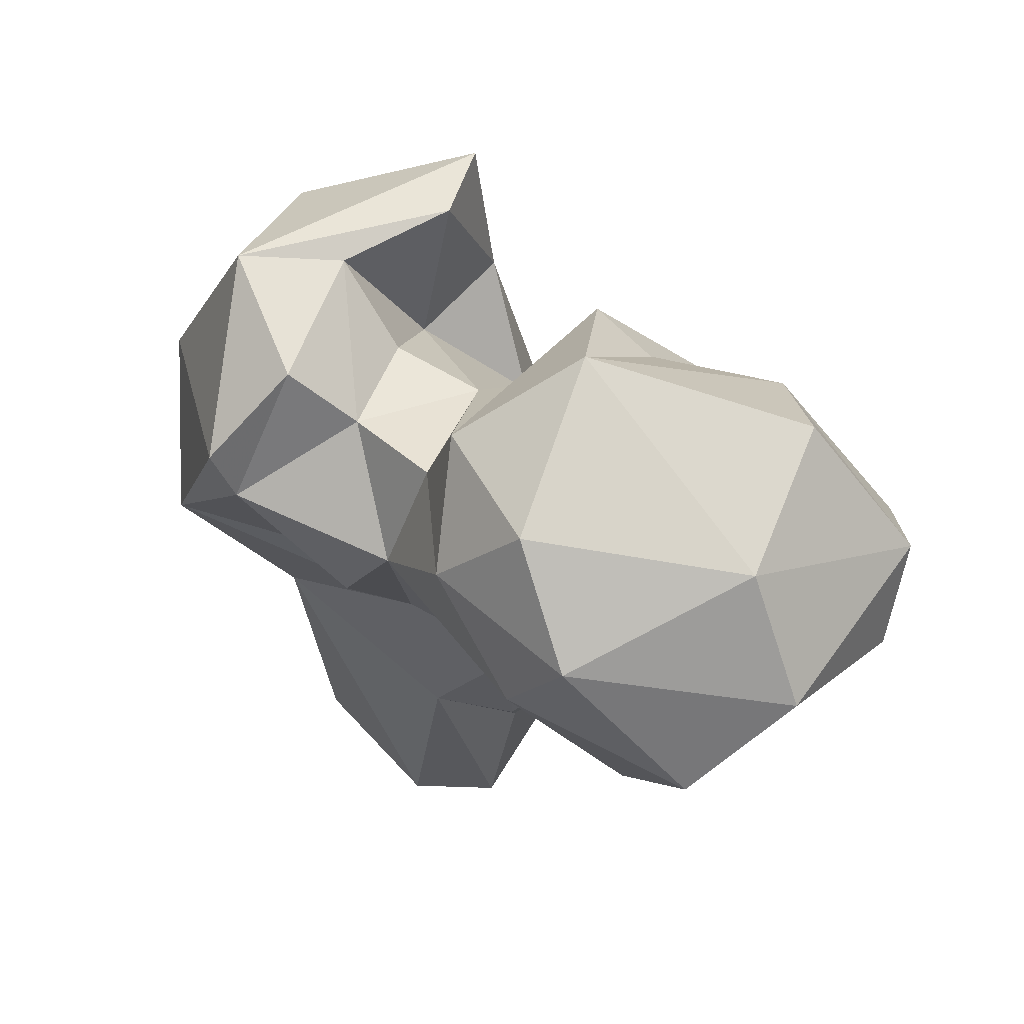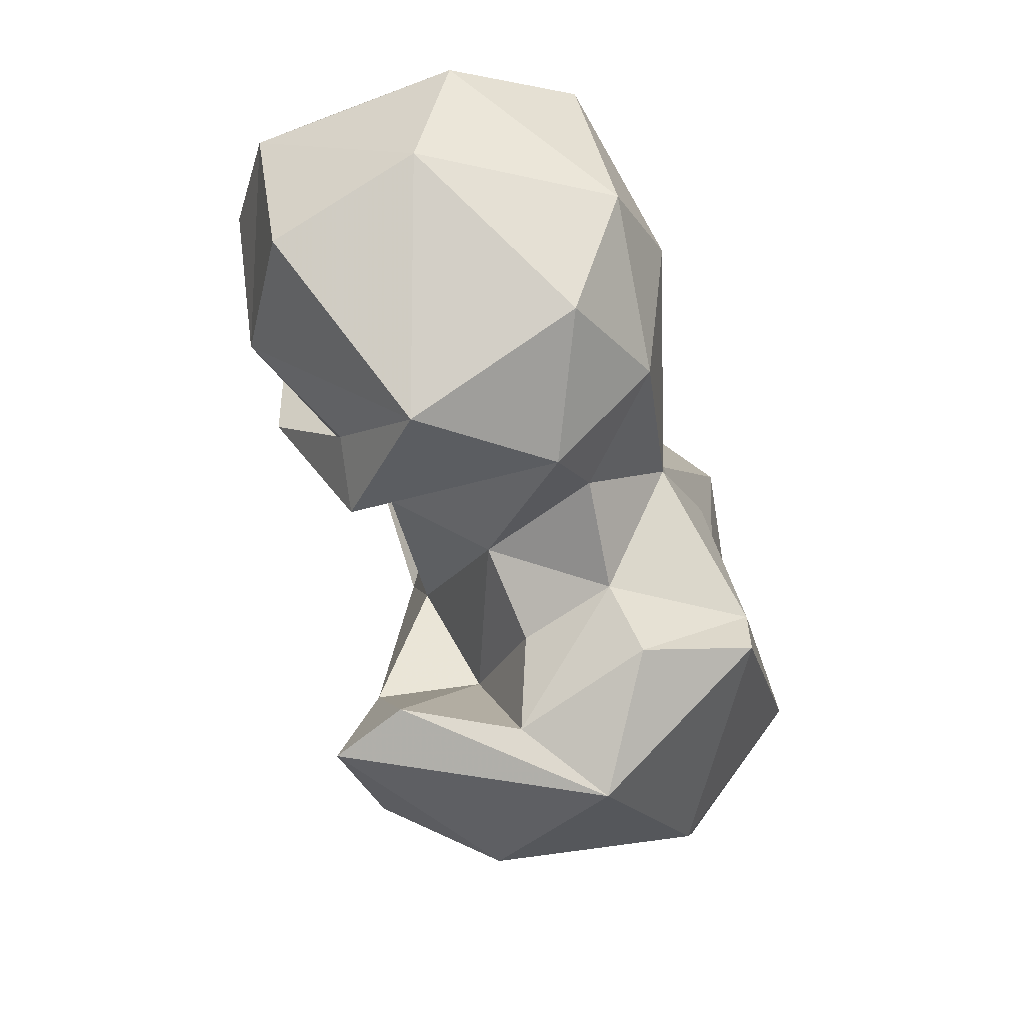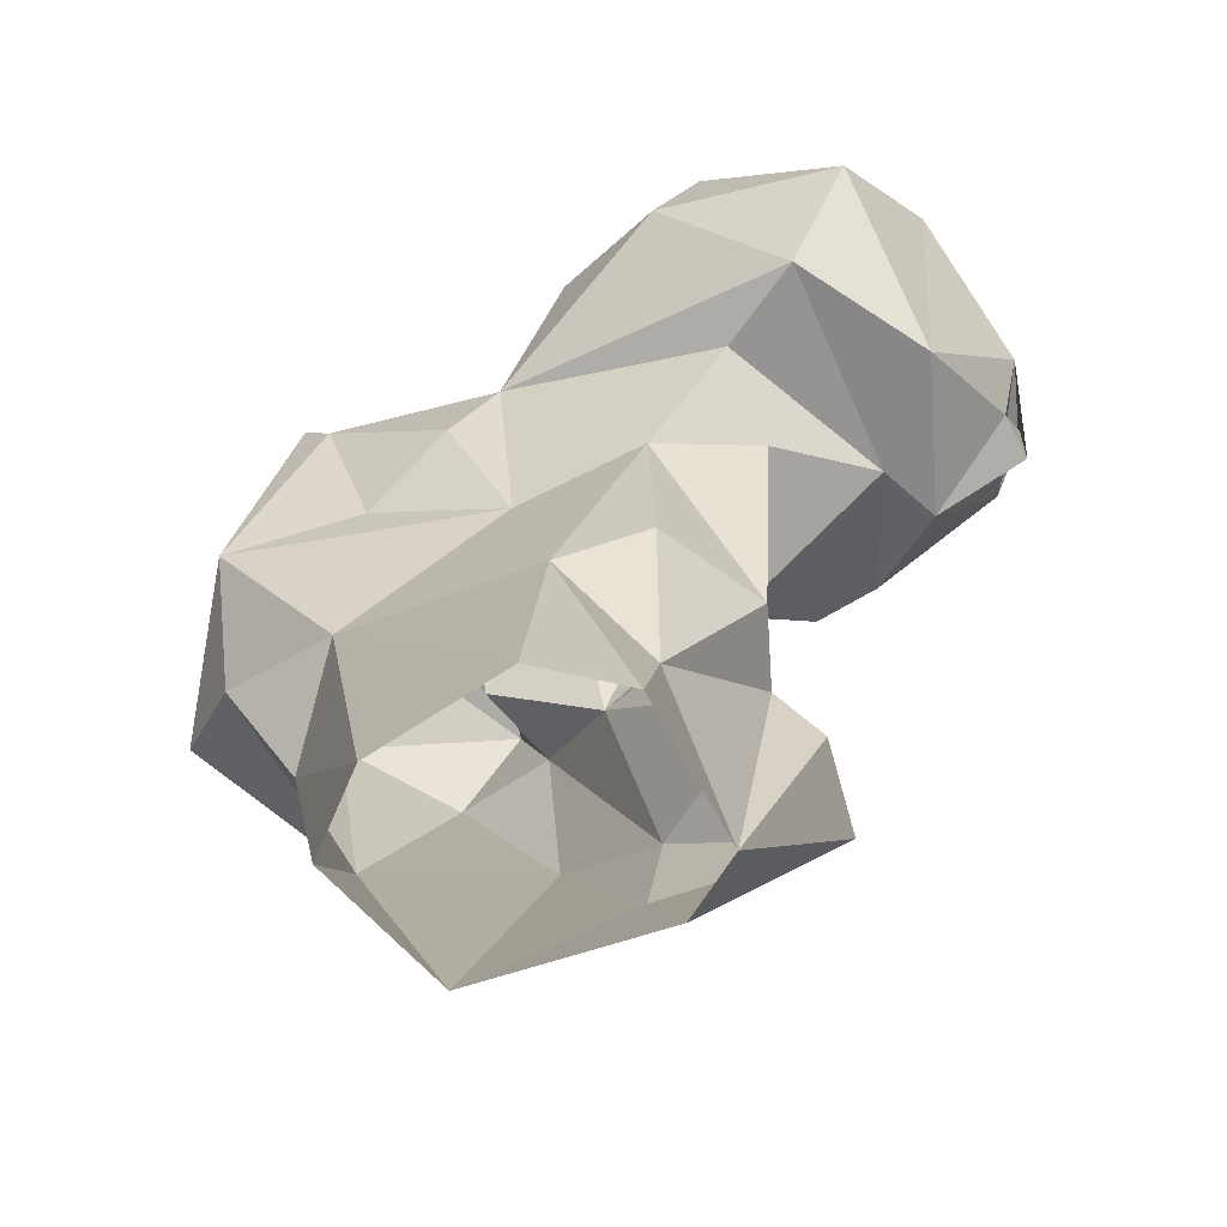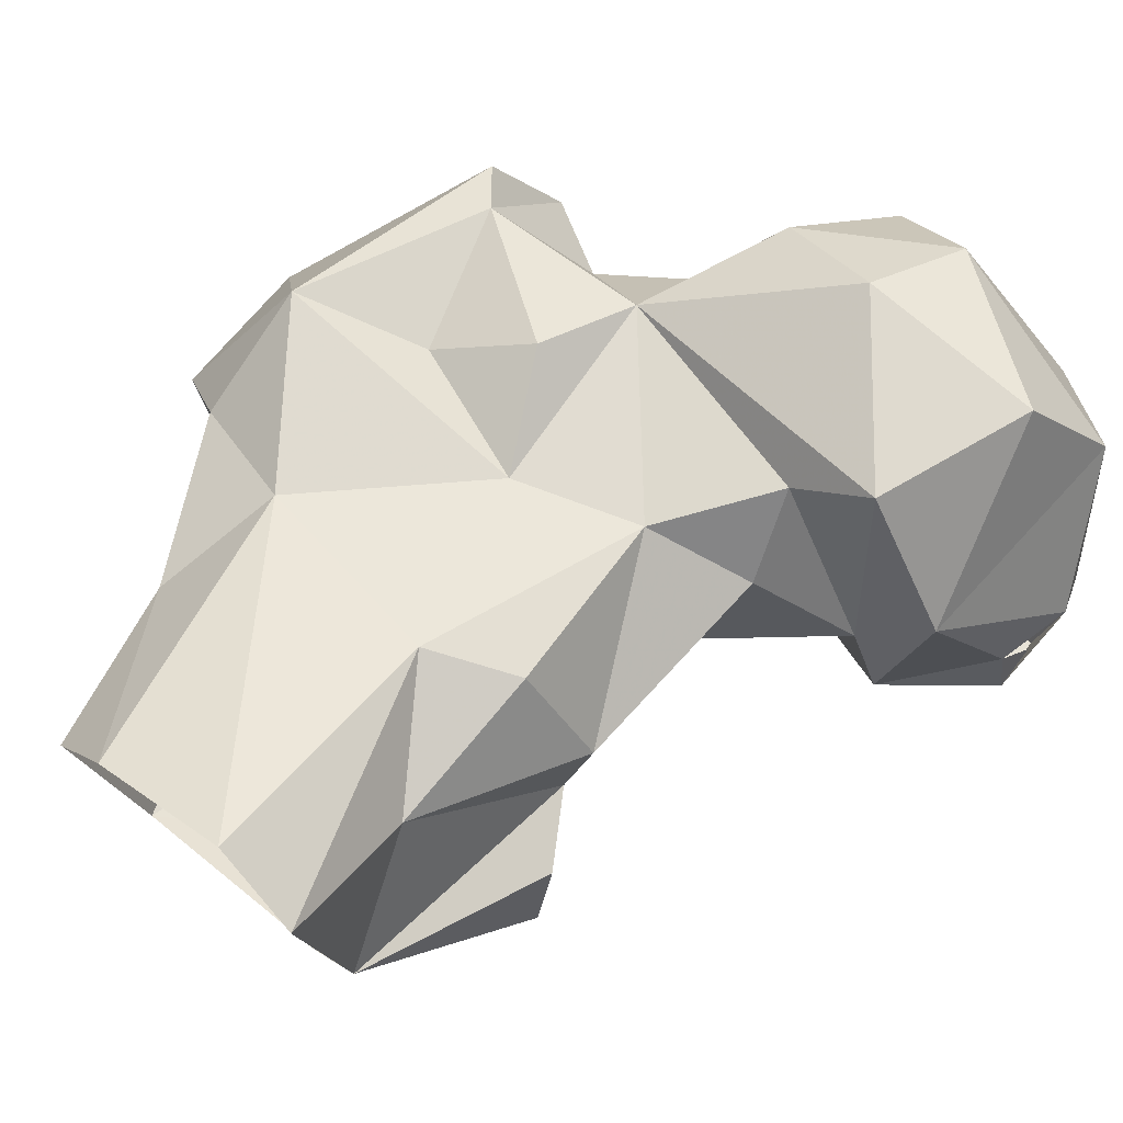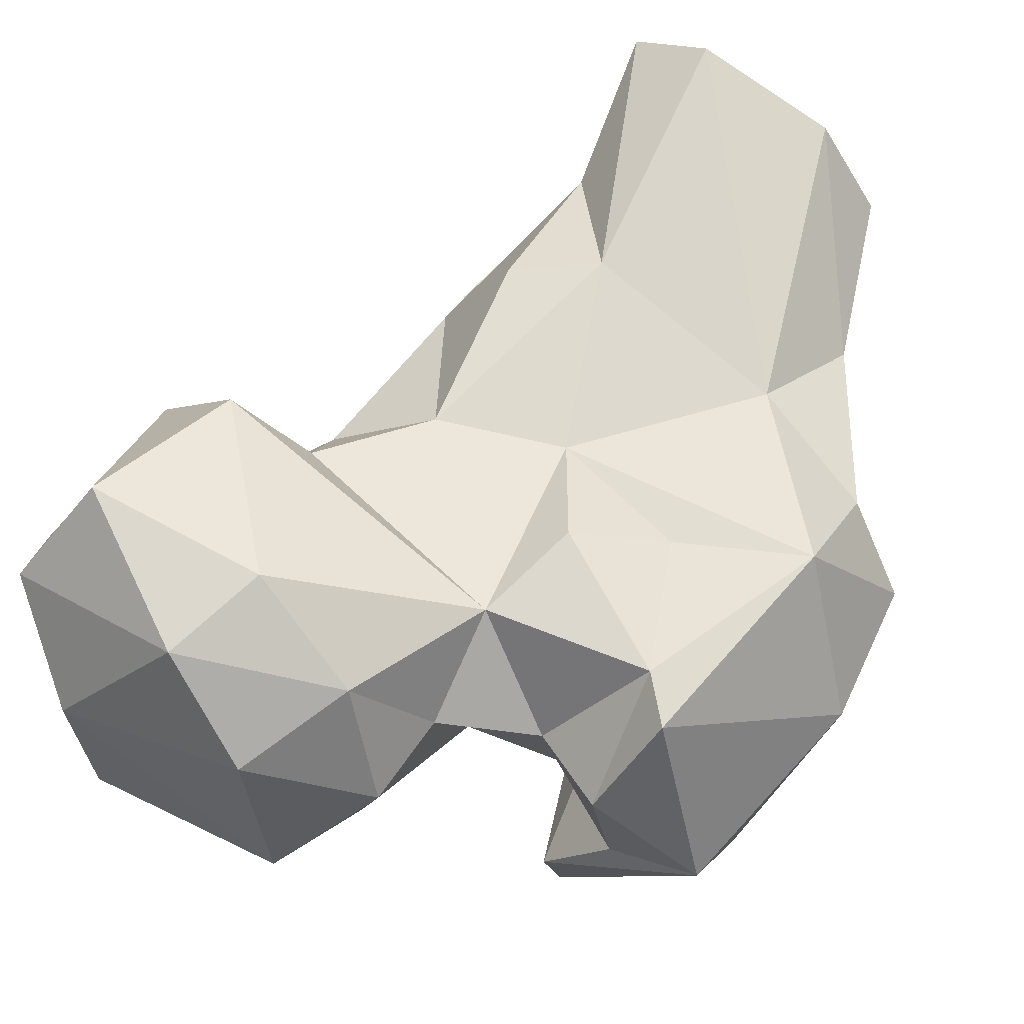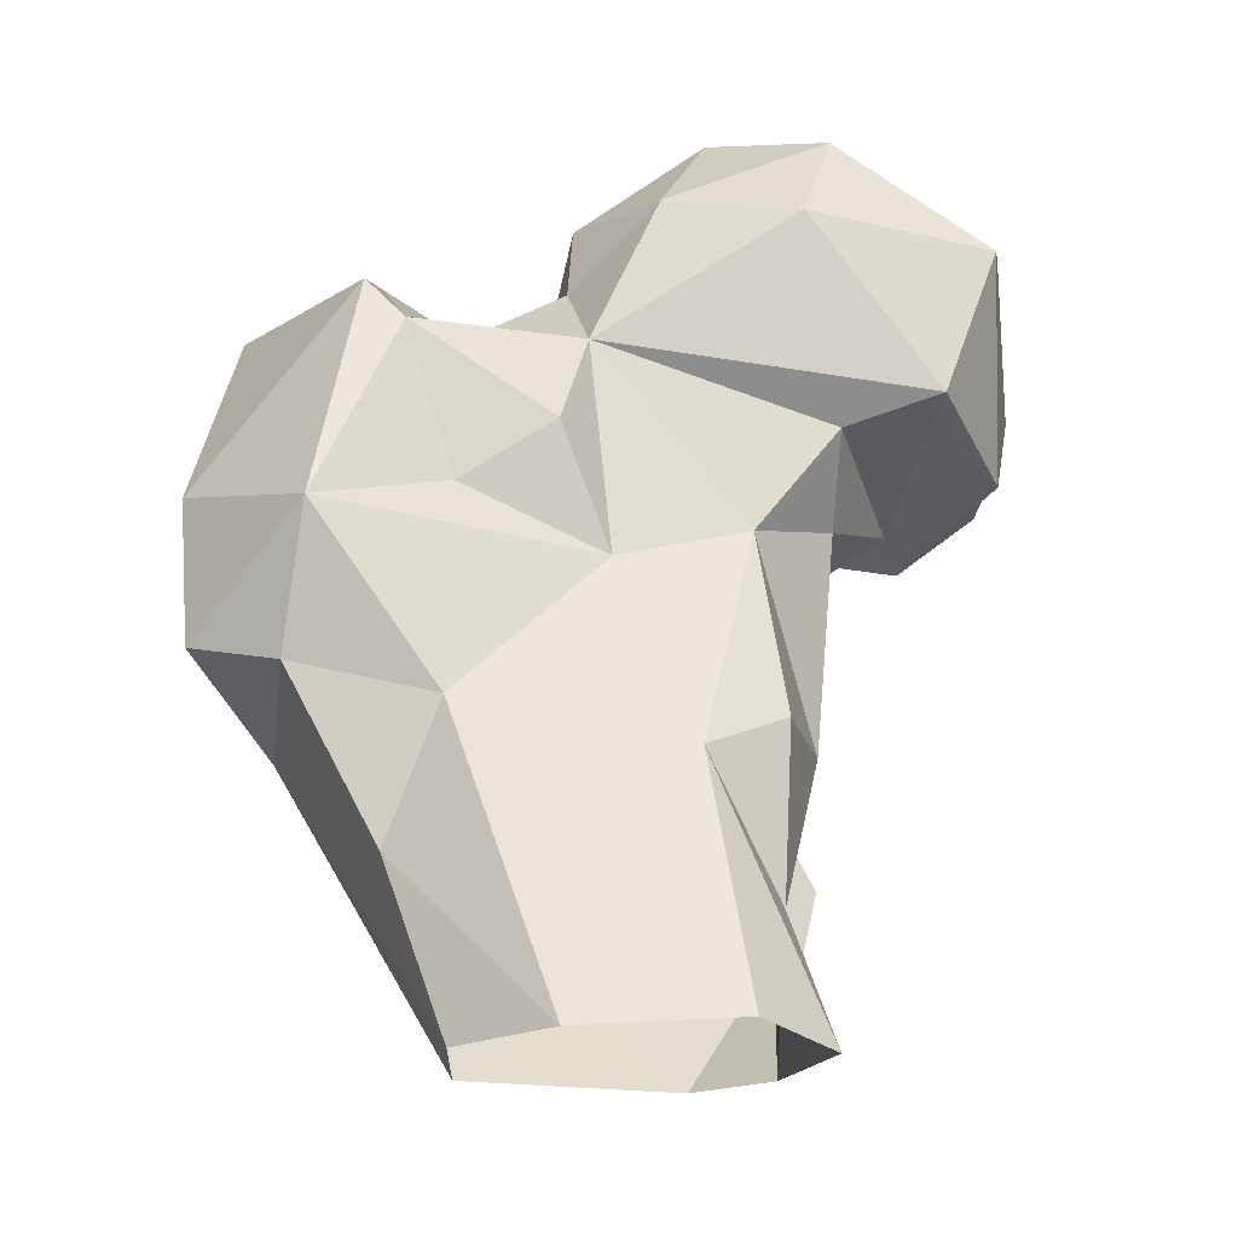
<metadata>
{"format":"obj","ext":"obj","renderer":"f3d","projection":"perspective","resolution":1024,"background":"white","views":[{"elev":79.6,"azim":-156.4,"up":"+Z"},{"elev":77.3,"azim":60.3,"up":"+Z"},{"elev":-52.9,"azim":-166.5,"up":"+Z"},{"elev":72.4,"azim":-140.5,"up":"+Y"},{"elev":52.0,"azim":27.6,"up":"+Y"},{"elev":-22.2,"azim":158.6,"up":"+Z"}]}
</metadata>
<code>
v 328.2 184.1 2.014
v 306.3 187.2 1.994
v 300.3 194.2 2.155
v 334.7 202.6 0.2831
v 303.6 214.6 -0.1712
v 328 212.2 0.5419
v 313 218.5 1.248
v 304.2 205.3 14.92
v 311.5 178.9 14.42
v 342.9 171.2 34.69
v 313.4 208.7 28.28
v 292.2 177.5 19.77
v 335.7 202.4 32.21
v 292.7 187.5 22.81
v 339.6 197.4 18.64
v 297.4 187.7 30.43
v 311.2 173.2 28.62
v 324.1 162.9 38.64
v 296.1 195.8 33.31
v 304 206.9 32.66
v 348.8 195.3 36.14
v 355.7 186.8 39.38
v 305.5 203 52.61
v 317.1 172.8 51.25
v 297.9 184.7 50.88
v 319.3 201.4 48.45
v 337.1 156.4 58.97
v 349 201.7 49.76
v 325.9 161.9 58.34
v 304.6 176.6 58.62
v 334.6 200.4 54.07
v 294.6 197.5 56.36
v 348.8 164.5 63.57
v 356.3 184.5 55.33
v 339.7 200.5 69.97
v 309.6 173.3 70.86
v 330.1 172.5 58.16
v 325.6 204.1 60.43
v 343.3 198.5 74.37
v 319.9 179.6 72.55
v 321.4 200.7 71.06
v 280.2 182.8 59.86
v 284.4 188.5 61.09
v 296.9 204.8 64.13
v 331.3 154.7 71.85
v 287.9 171.3 65.01
v 277.4 200.2 63.06
v 288.9 211.5 66.32
v 349.5 177.2 76.47
v 295.1 166.7 67.32
v 330.1 178.5 71.22
v 330.7 162.9 75.14
v 273.7 174 73.49
v 272 181 70.19
v 271.4 186.9 69.22
v 289.7 167.8 80.88
v 270 181.5 68.55
v 302.9 172 72.73
v 310.9 168.3 81.44
v 338.9 172.9 75.57
v 269.3 188.4 76.84
v 282.7 211.6 82.91
v 271.1 179.3 83.82
v 269.9 180.7 74.32
v 330.2 188.6 75.09
v 314.5 202.1 87.08
v 302.9 210.6 83.91
v 303.6 171.2 82.64
v 320.4 191.7 80.59
v 338.4 187.7 79.7
v 275.9 200.1 89.15
v 318.7 188.7 89.64
v 309 177.2 96.1
v 285.3 174.3 94.5
v 298.4 207.2 94.26
v 285 191 96.92
v 307.5 197 97.58
f 66 77 72
f 72 77 73
f 63 74 76
f 62 75 67
f 48 62 67
f 66 72 69
f 47 61 71
f 36 40 72
f 50 59 68
f 60 70 65
f 50 68 58
f 53 56 63
f 49 60 52
f 53 63 64
f 57 61 64
f 51 60 65
f 57 63 61
f 45 49 52
f 47 55 61
f 63 76 71
f 53 55 54
f 55 57 64
f 56 58 68
f 30 36 50
f 54 63 57
f 13 21 15
f 47 62 48
f 41 69 65
f 33 49 45
f 59 72 73
f 4 15 10
f 29 52 37
f 54 64 63
f 42 57 55
f 42 53 54
f 9 17 12
f 11 26 13
f 42 55 47
f 56 74 63
f 46 50 58
f 56 73 74
f 43 50 46
f 23 44 41
f 24 29 37
f 30 50 43
f 43 48 44
f 25 30 43
f 1 18 9
f 25 43 32
f 42 43 46
f 32 43 44
f 24 40 36
f 5 11 7
f 29 45 52
f 61 63 71
f 24 37 40
f 42 47 43
f 27 45 29
f 34 39 49
f 26 41 38
f 41 67 66
f 40 51 65
f 42 46 53
f 28 35 39
f 10 33 27
f 35 38 41
f 16 17 24
f 46 58 56
f 43 47 48
f 35 65 70
f 24 36 30
f 49 70 60
f 33 34 49
f 36 72 59
f 35 41 65
f 11 23 26
f 28 31 35
f 22 28 34
f 40 69 72
f 31 38 35
f 10 27 18
f 10 22 33
f 59 73 68
f 53 64 61
f 9 18 17
f 19 25 32
f 66 67 75
f 36 59 50
f 19 32 23
f 16 24 25
f 37 52 60
f 54 55 64
f 23 32 44
f 24 30 25
f 17 18 29
f 13 26 28
f 73 76 74
f 21 28 22
f 22 34 33
f 18 27 29
f 4 6 15
f 12 16 14
f 17 29 24
f 11 20 23
f 66 75 77
f 8 19 20
f 8 20 11
f 10 21 22
f 27 33 45
f 39 70 49
f 41 44 48
f 56 68 73
f 12 17 16
f 26 38 31
f 1 4 10
f 3 16 8
f 3 14 16
f 41 48 67
f 8 16 19
f 41 66 69
f 16 25 19
f 37 60 51
f 23 41 26
f 71 76 75
f 19 23 20
f 6 13 15
f 13 28 21
f 73 77 76
f 10 15 21
f 3 8 5
f 62 71 75
f 26 31 28
f 40 65 69
f 3 12 14
f 28 39 34
f 35 70 39
f 1 10 18
f 75 76 77
f 37 51 40
f 5 8 11
f 2 12 3
f 53 61 55
f 46 56 53
f 6 7 13
f 47 71 62
f 7 11 13
f 42 54 57
f 1 9 2
f 2 9 12

</code>
